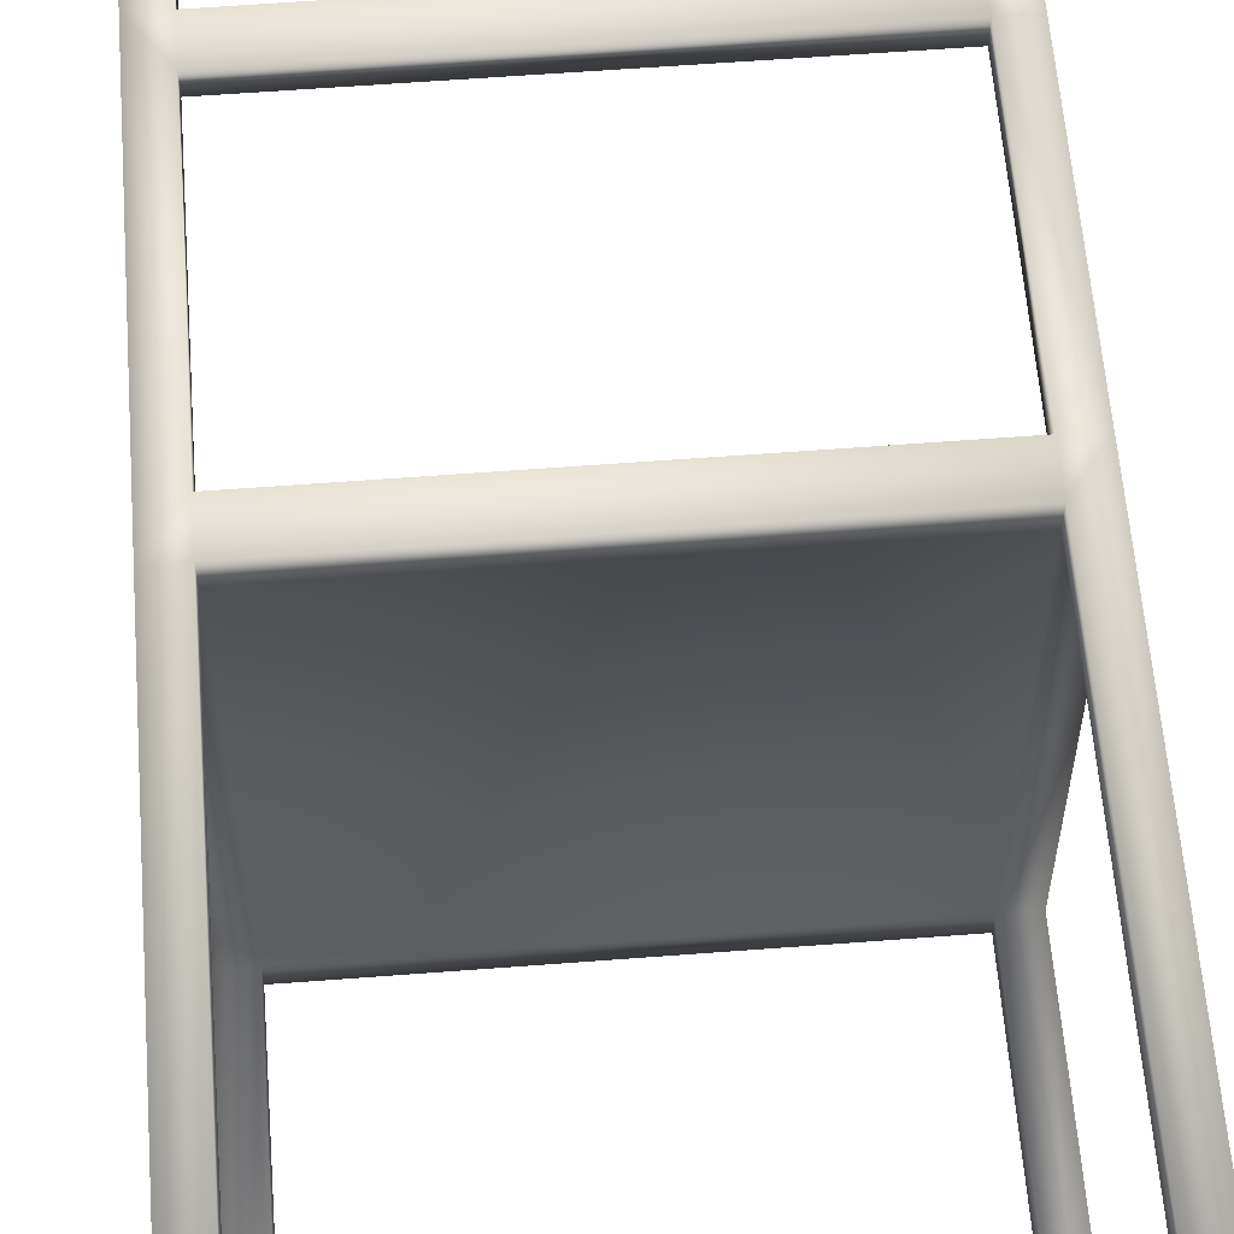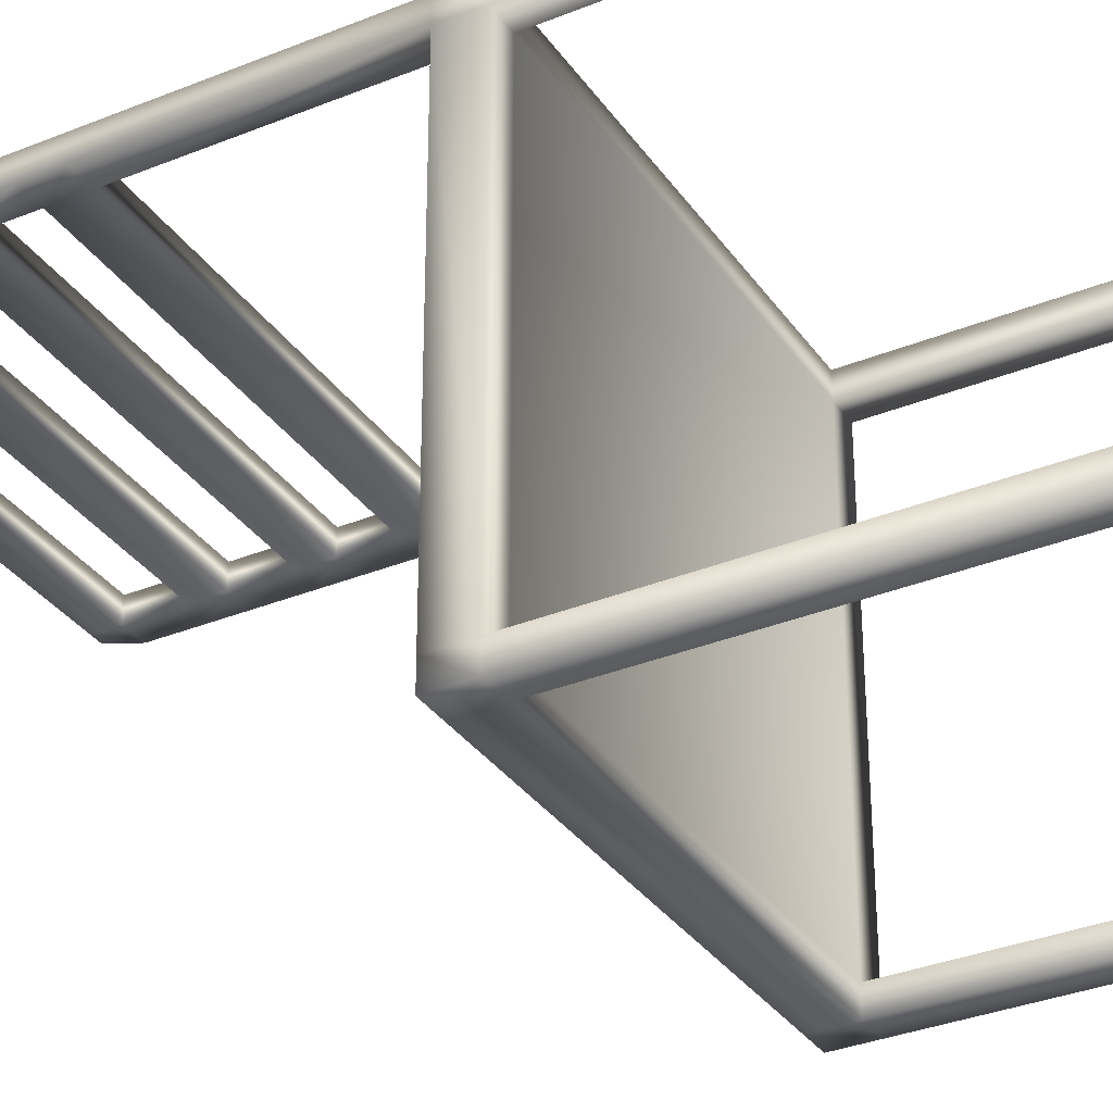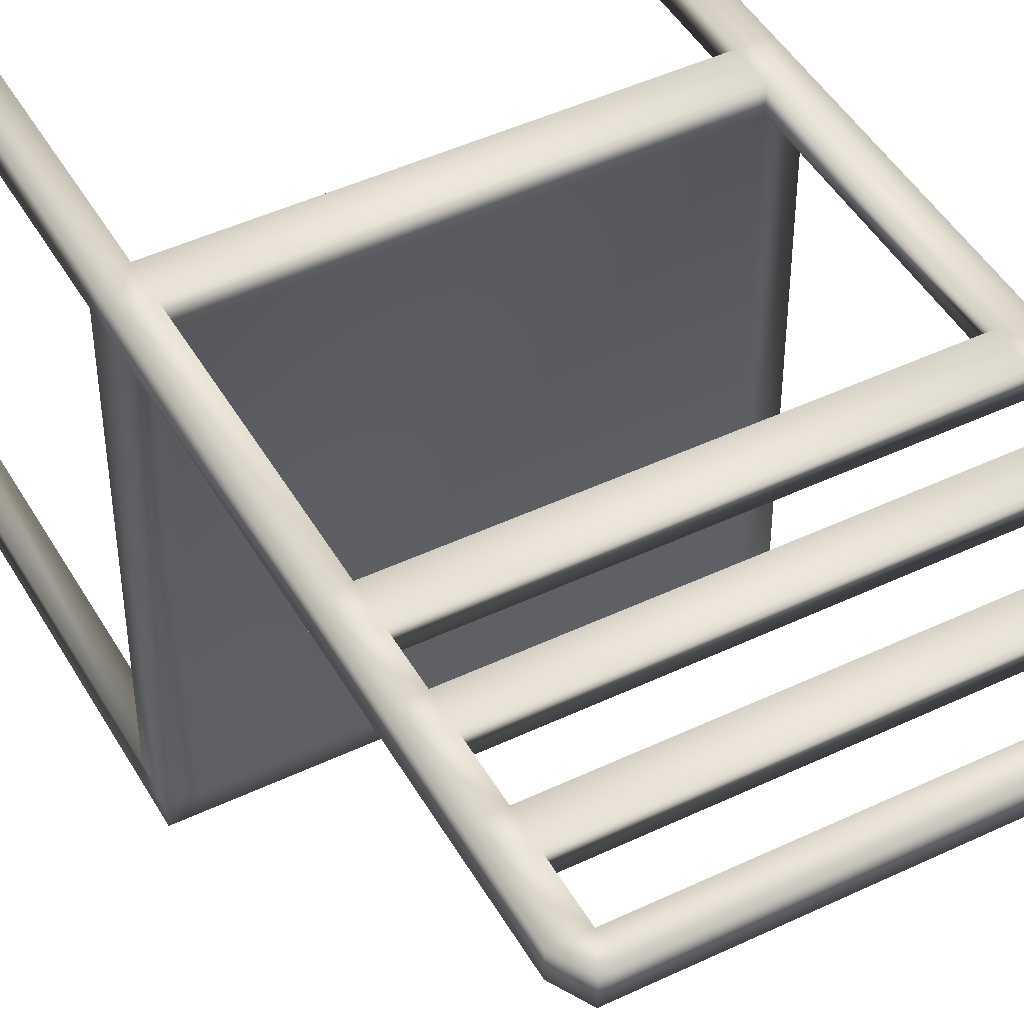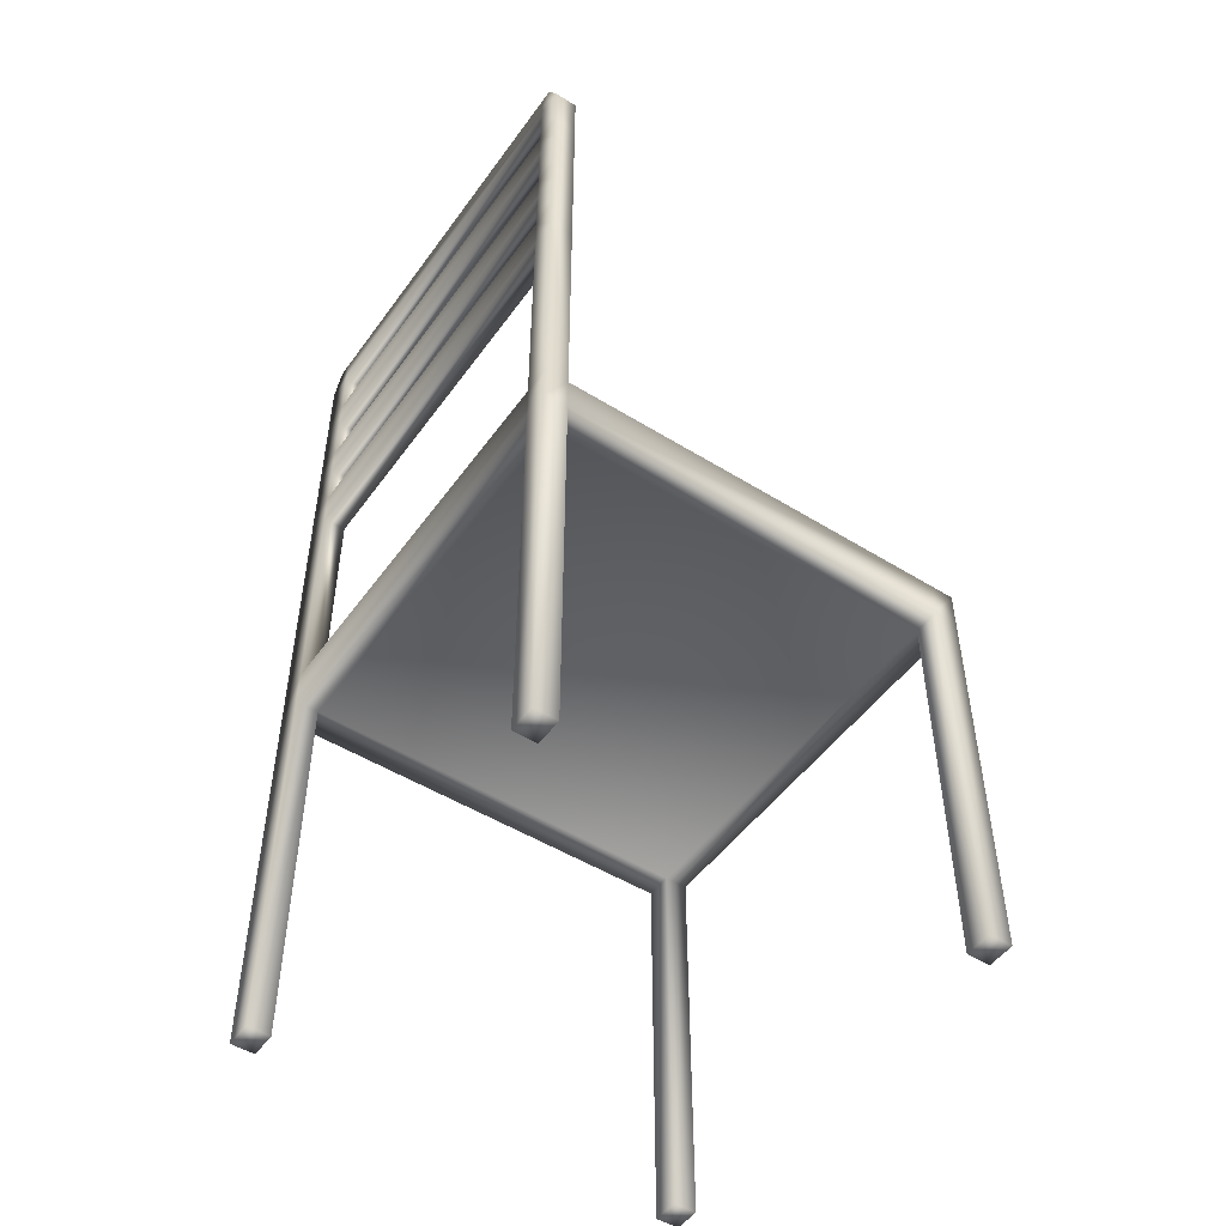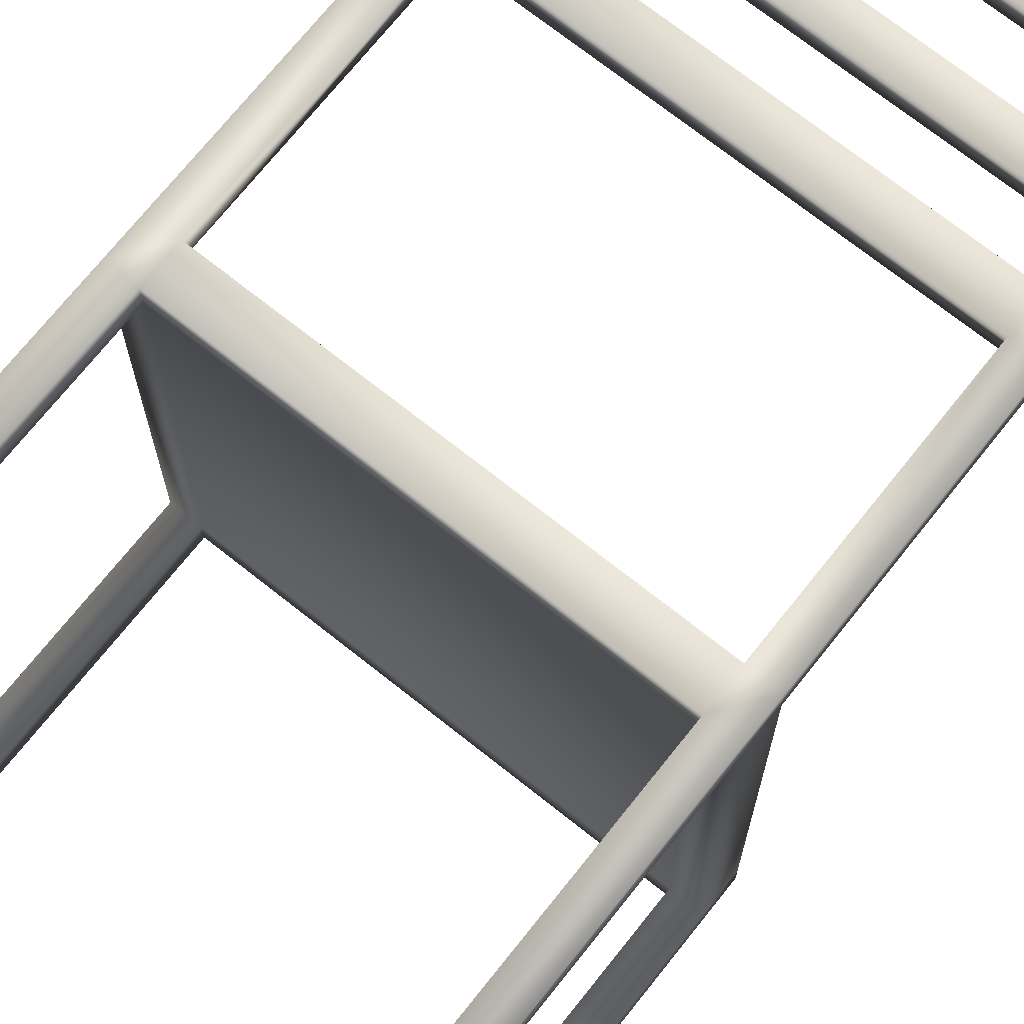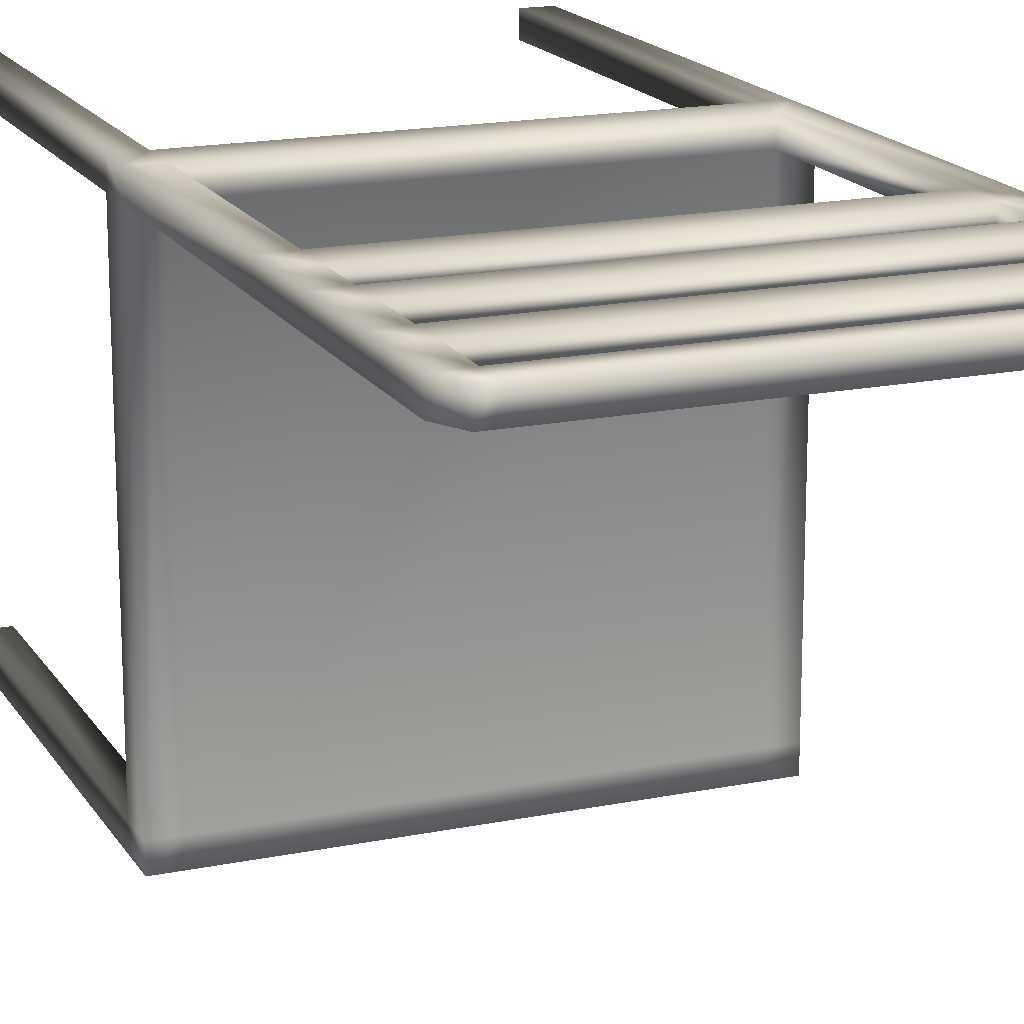
<metadata>
{"format":"obj","ext":"obj","renderer":"f3d","projection":"perspective","resolution":1024,"background":"white","views":[{"elev":60.0,"azim":-4.5,"up":"+Z"},{"elev":-33.1,"azim":-60.7,"up":"+Z"},{"elev":46.2,"azim":151.5,"up":"+Z"},{"elev":-49.8,"azim":55.6,"up":"+Y"},{"elev":71.5,"azim":38.5,"up":"+Z"},{"elev":17.4,"azim":157.9,"up":"+Z"}]}
</metadata>
<code>
v  4478 -1308 1906
v  5940 -1308 1906
v  5940 -1308 424.6
v  4478 -1308 424.6
v  5940 -1443 1906
v  4478 -1443 1906
v  4478 -1443 424.6
v  5940 -1443 424.6
v  5940 -1443 338.2
v  4478 -1443 338.2
v  4478 -1308 338.2
v  5940 -1308 338.2
v  4377 -1443 424.6
v  4377 -1443 1906
v  4377 -1308 1906
v  4377 -1308 424.6
v  4478 -1443 1992
v  5940 -1443 1992
v  5940 -1308 1992
v  4478 -1308 1992
v  6041 -1443 1906
v  6041 -1443 424.6
v  6041 -1308 424.6
v  6041 -1308 1906
v  4377 -1443 1992
v  4377 -1308 1992
v  4377 -1308 338.2
v  4377 -1443 338.2
v  6041 -1443 338.2
v  6041 -1308 338.2
v  6041 -1308 1992
v  6041 -1443 1992
v  5940 617.5 1992
v  5989 617.5 1992
v  5989 617.5 1906
v  5940 617.5 1906
v  4478 617.5 1906
v  4429 617.5 1906
v  4429 617.5 1992
v  4478 617.5 1992
v  4478 -2878 1992
v  4377 -2878 1992
v  4377 -2878 1906
v  4478 -2878 1906
v  5940 -2878 1906
v  6041 -2878 1906
v  6041 -2878 1992
v  5940 -2878 1992
v  5940 -2878 338.2
v  6041 -2878 338.2
v  6041 -2878 424.6
v  5940 -2878 424.6
v  4478 -2878 424.6
v  4377 -2878 424.6
v  4377 -2878 338.2
v  4478 -2878 338.2
v  6041 8.129 1906
v  6041 207.9 1906
v  6041 207.9 1992
v  6041 8.128 1992
v  5940 8.129 1906
v  5940 207.9 1906
v  5940 8.128 1992
v  5940 207.9 1992
v  4478 8.128 1992
v  4478 207.9 1992
v  4377 207.9 1992
v  4377 8.128 1992
v  4478 8.129 1906
v  4478 207.9 1906
v  4377 8.129 1906
v  4377 207.9 1906
v  6041 520.1 1992
v  6041 520.1 1906
v  5940 520.1 1906
v  5940 520.1 1992
v  4377 520.1 1992
v  4478 520.1 1992
v  4478 520.1 1906
v  4377 520.1 1906
v  6041 323.5 1906
v  6041 323.5 1992
v  6041 -285.6 1992
v  6041 -417.1 1992
v  6041 -417.1 1906
v  6041 -285.6 1906
v  6041 -107.3 1992
v  6041 -107.3 1906
v  5940 323.5 1906
v  5940 -417.1 1906
v  5940 -285.6 1906
v  5940 -107.3 1906
v  5940 323.5 1992
v  5940 -285.6 1992
v  5940 -417.1 1992
v  5940 -107.3 1992
v  4478 323.5 1992
v  4377 323.5 1992
v  4377 -285.6 1992
v  4377 -417.1 1992
v  4478 -417.1 1992
v  4478 -285.6 1992
v  4377 -107.3 1992
v  4478 -107.3 1992
v  4478 323.5 1906
v  4377 323.5 1906
v  4478 -285.6 1906
v  4478 -417.1 1906
v  4377 -417.1 1906
v  4377 -285.6 1906
v  4478 -107.3 1906
v  4377 -107.3 1906
o ??
g ??
f 1 2 3 4
f 5 6 7 8
f 9 10 11 12
f 13 14 15 16
f 17 18 19 20
f 21 22 23 24
f 20 19 2 1
f 12 11 4 3
f 18 17 6 5
f 10 9 8 7
f 14 25 26 15
f 16 27 28 13
f 22 29 30 23
f 24 31 32 21
f 2 24 23 3
f 4 16 15 1
f 6 14 13 7
f 8 22 21 5
f 10 28 27 11
f 12 30 29 9
f 18 32 31 19
f 20 26 25 17
f 33 34 35 36
f 37 38 39 40
f 11 27 16 4
f 3 23 30 12
f 41 42 43 44
f 45 46 47 48
f 49 50 51 52
f 53 54 55 56
f 25 14 43 42
f 14 6 44 43
f 6 17 41 44
f 17 25 42 41
f 32 18 48 47
f 18 5 45 48
f 5 21 46 45
f 21 32 47 46
f 29 22 51 50
f 22 8 52 51
f 8 9 49 52
f 9 29 50 49
f 28 10 56 55
f 10 7 53 56
f 7 13 54 53
f 13 28 55 54
f 57 58 59 60
f 61 62 58 57
f 63 64 62 61
f 60 59 64 63
f 65 66 67 68
f 69 70 66 65
f 71 72 70 69
f 68 67 72 71
f 73 74 35 34
f 74 75 36 35
f 76 73 34 33
f 77 78 40 39
f 79 80 38 37
f 80 77 39 38
f 75 76 78 79
f 76 33 40 78
f 33 36 37 40
f 36 75 79 37
f 81 74 73 82
f 58 81 82 59
f 83 84 85 86
f 60 87 88 57
f 89 75 74 81
f 62 89 81 58
f 86 85 90 91
f 57 88 92 61
f 93 76 75 89
f 82 73 76 93
f 59 82 93 64
f 94 95 84 83
f 63 96 87 60
f 97 78 77 98
f 66 97 98 67
f 99 100 101 102
f 68 103 104 65
f 105 79 78 97
f 106 80 79 105
f 72 106 105 70
f 107 108 109 110
f 69 111 112 71
f 98 77 80 106
f 67 98 106 72
f 110 109 100 99
f 71 112 103 68
f 89 62 70 105
f 62 64 66 70
f 64 93 97 66
f 93 89 105 97
f 61 92 111 69
f 92 96 104 111
f 96 63 65 104
f 63 61 69 65
f 84 31 24 85
f 86 88 87 83
f 85 24 2 90
f 91 92 88 86
f 90 2 19 95
f 94 96 92 91
f 95 19 31 84
f 83 87 96 94
f 100 26 20 101
f 102 104 103 99
f 101 20 1 108
f 107 111 104 102
f 108 1 15 109
f 110 112 111 107
f 109 15 26 100
f 99 103 112 110
f 91 90 108 107
f 90 95 101 108
f 95 94 102 101
f 94 91 107 102

</code>
